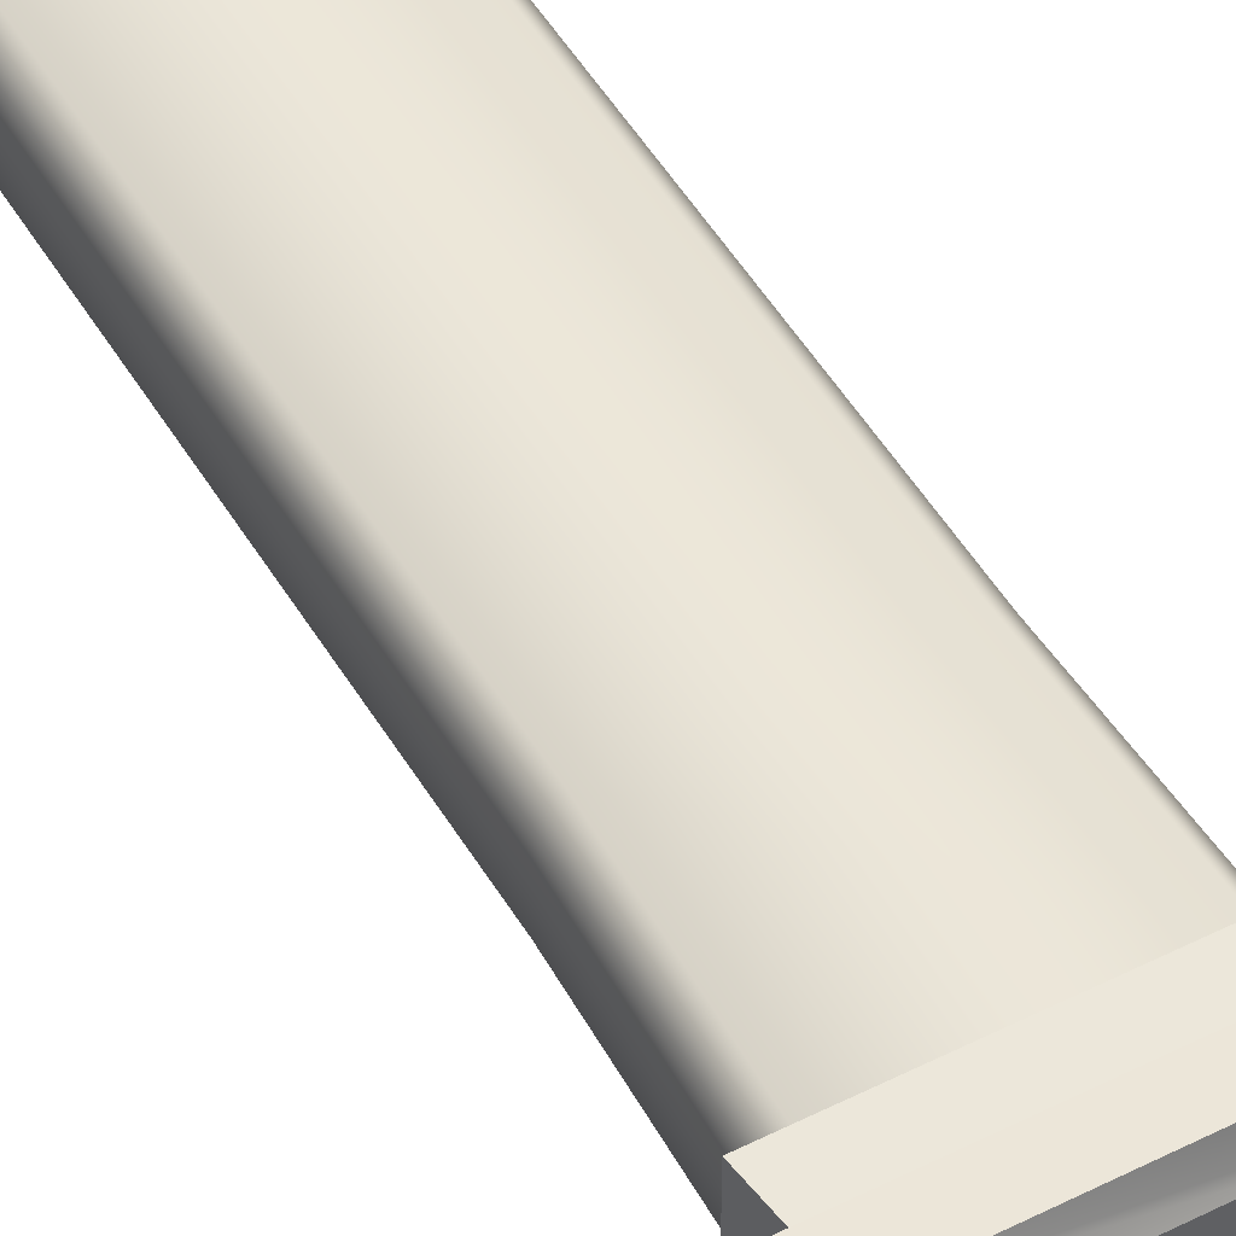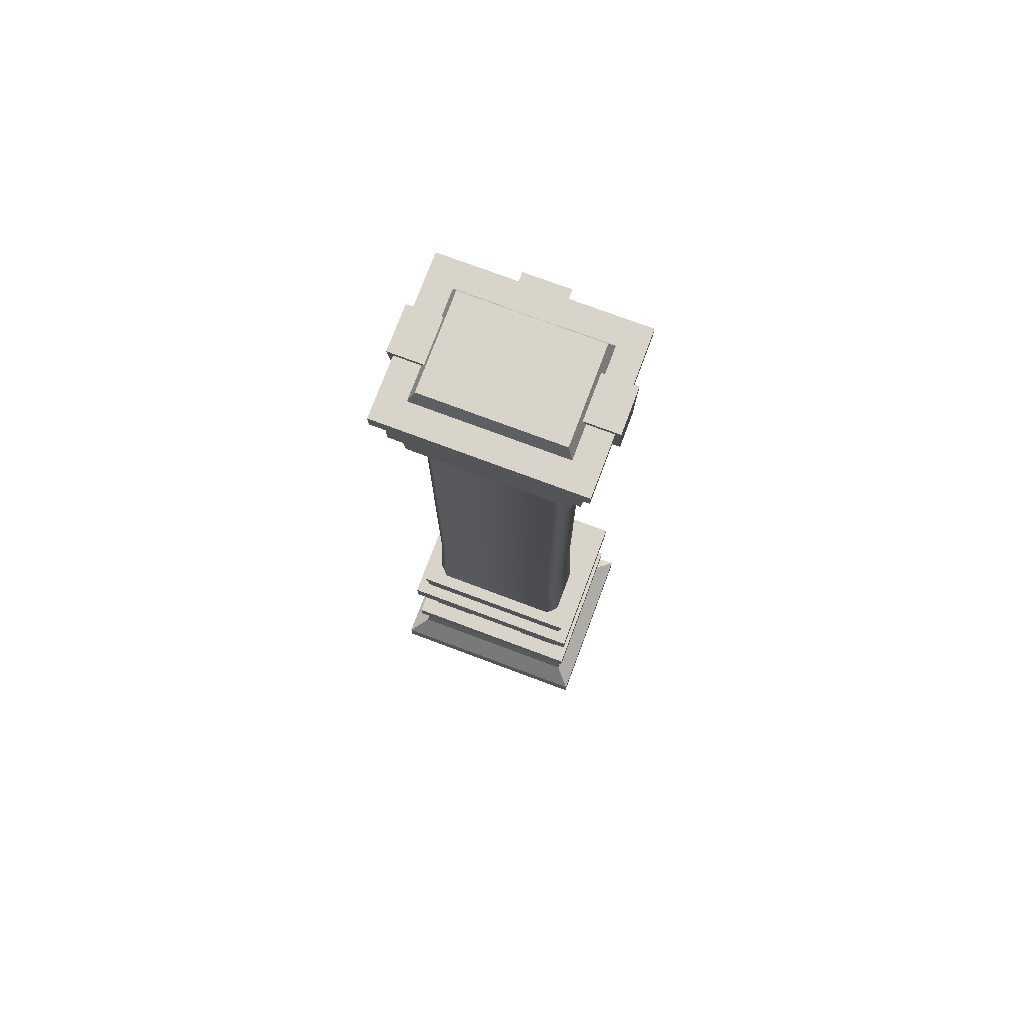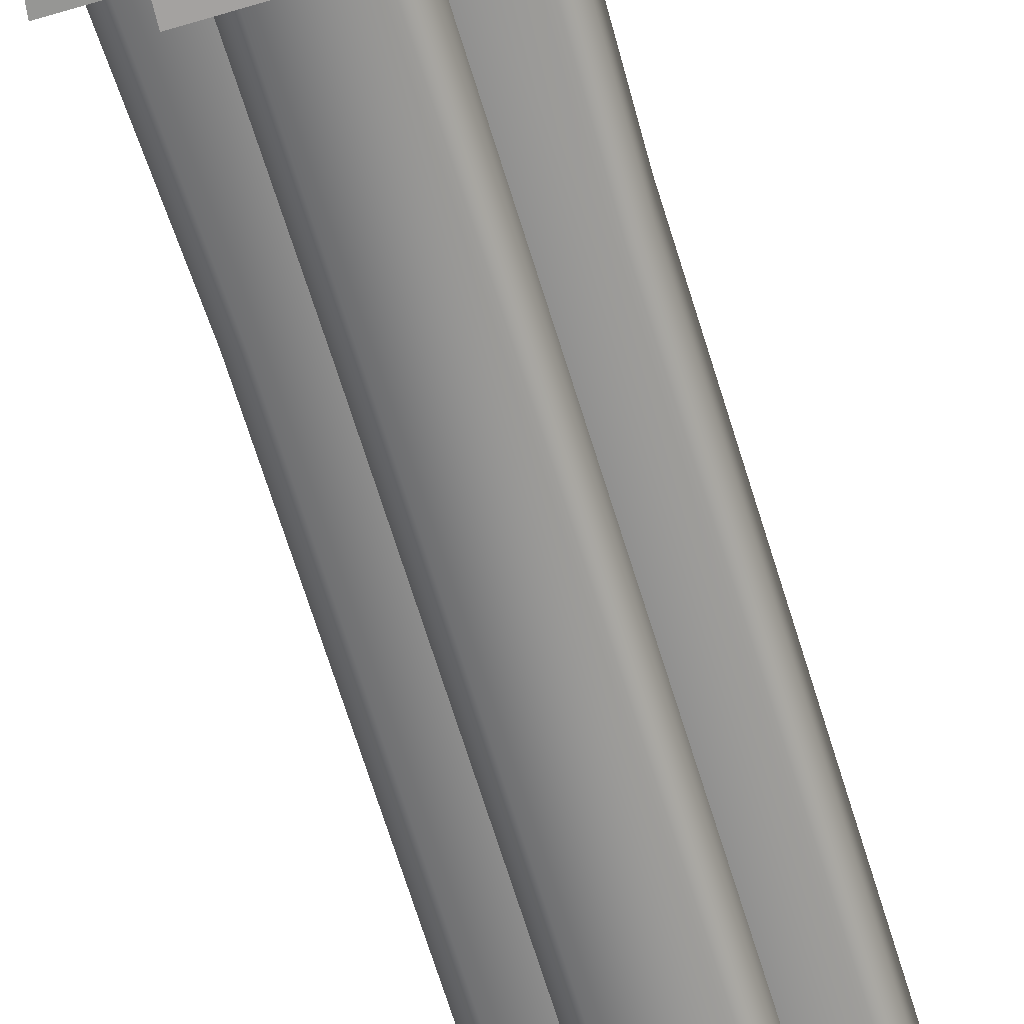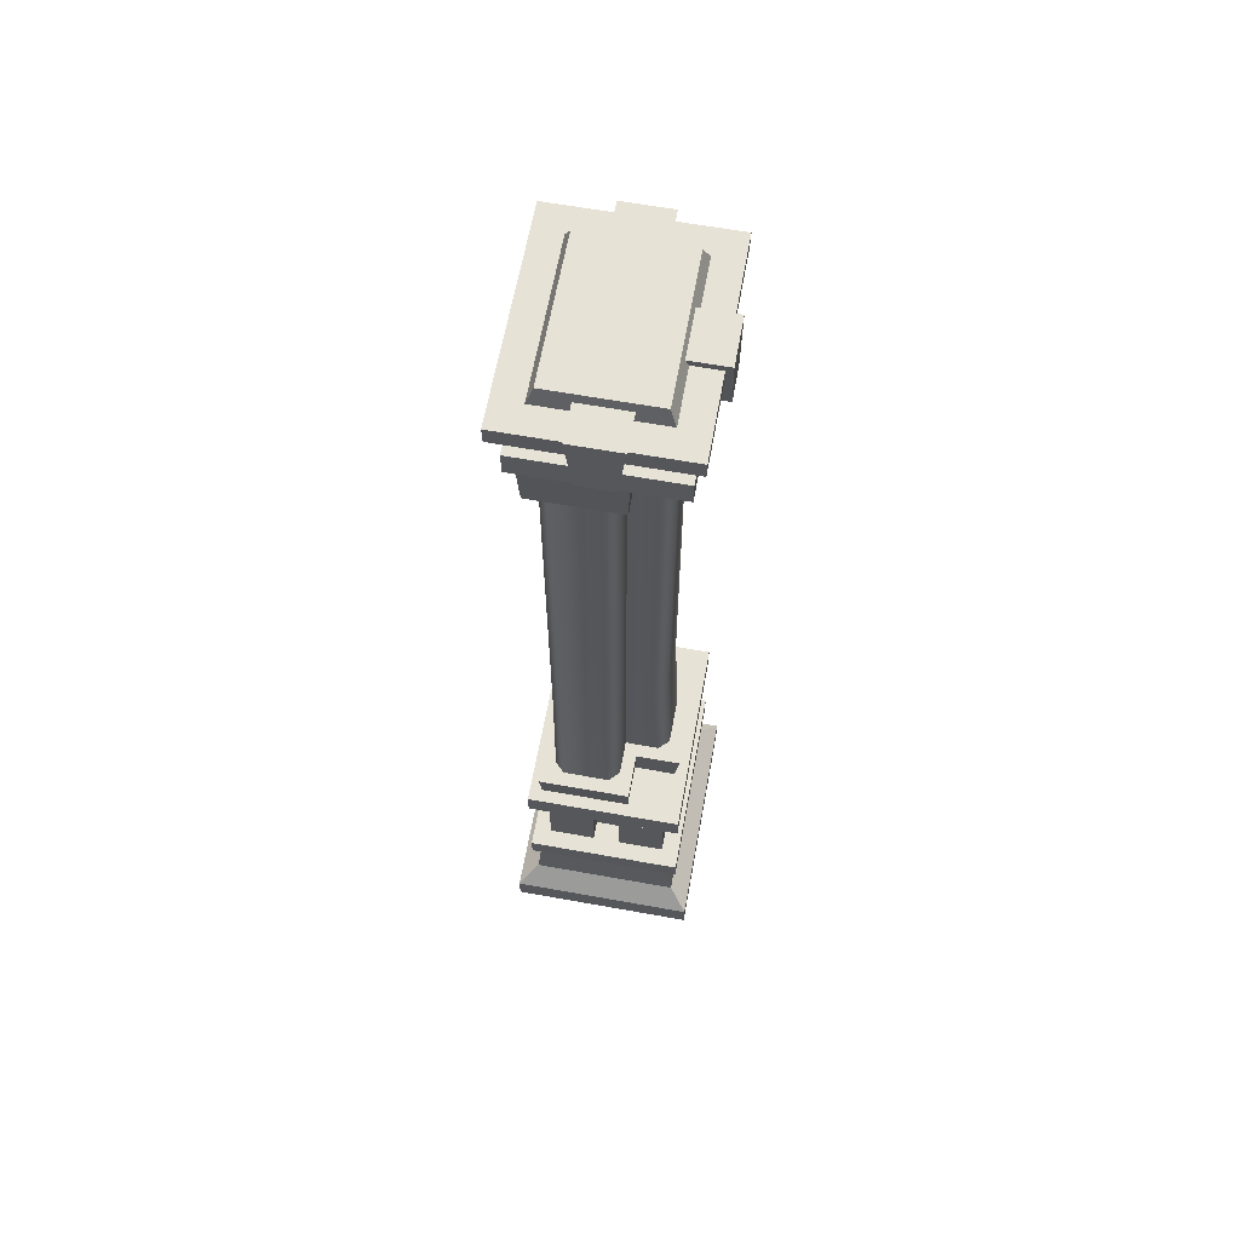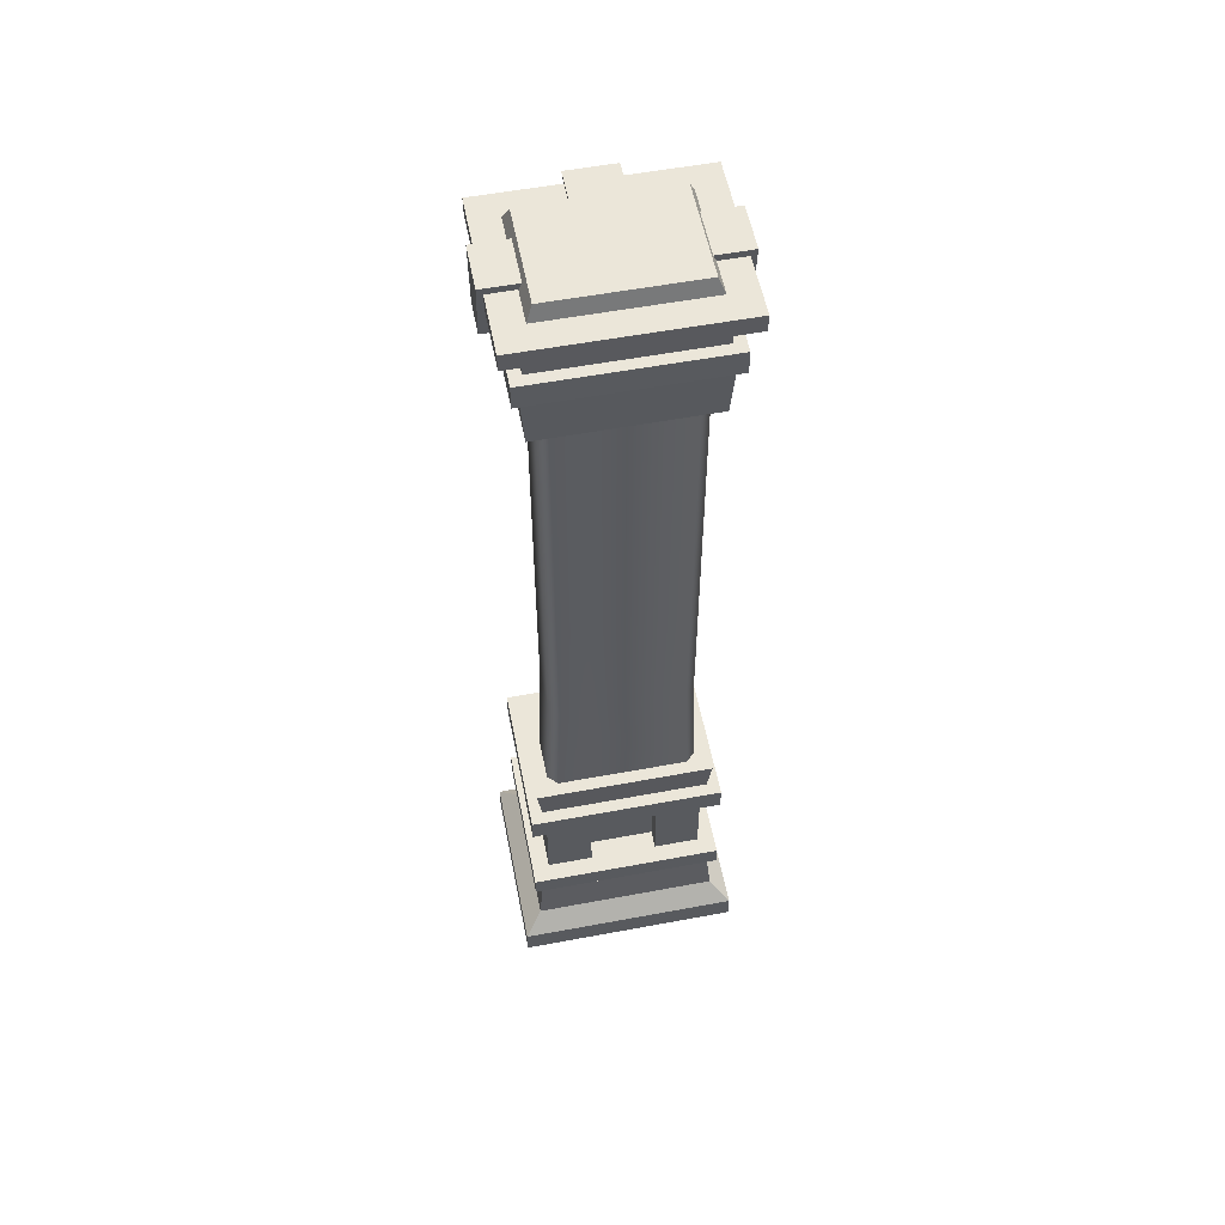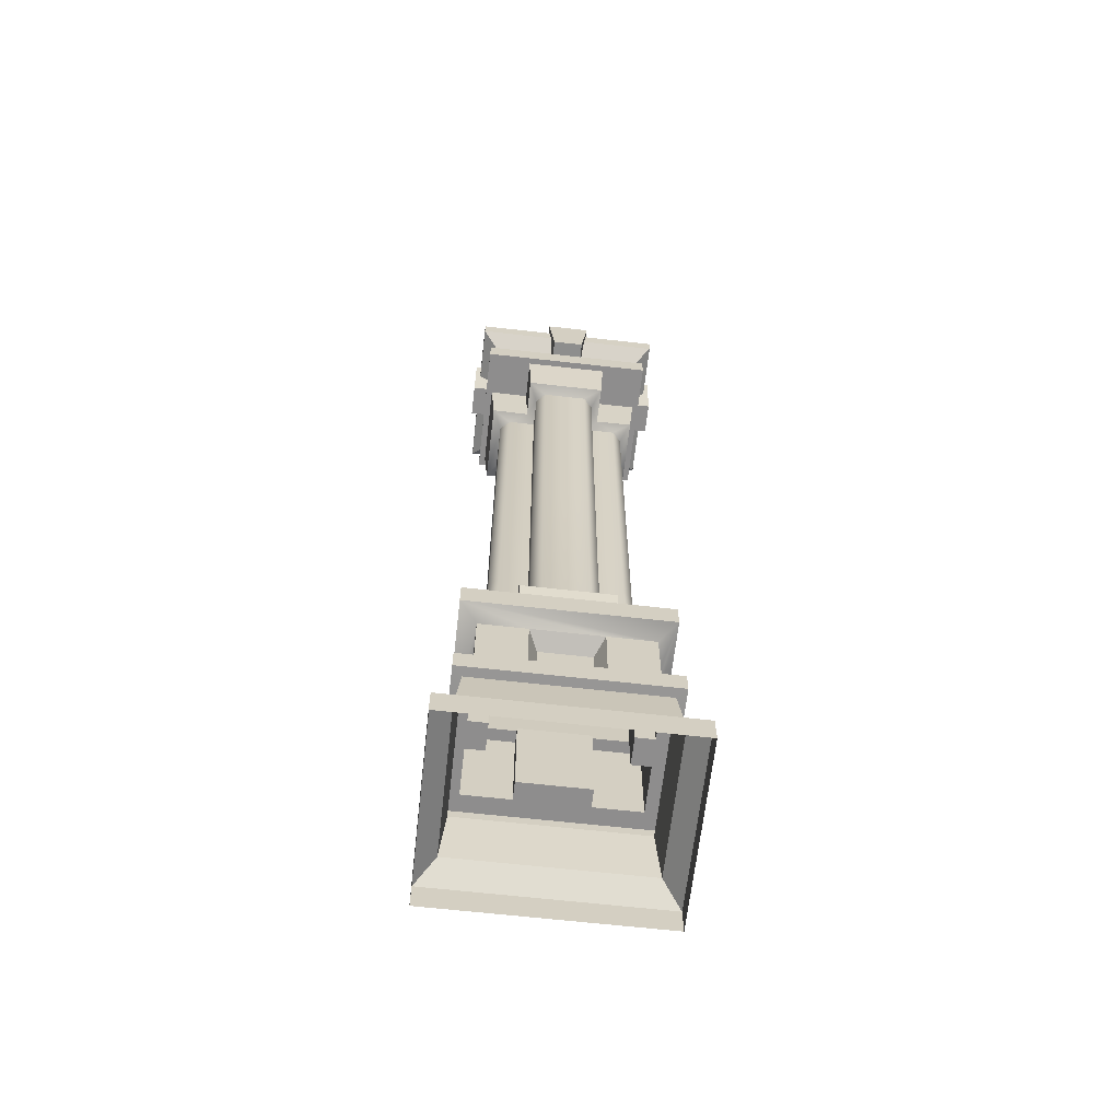
<metadata>
{"format":"obj","ext":"obj","renderer":"f3d","projection":"perspective","resolution":1024,"background":"white","views":[{"elev":49.0,"azim":-29.4,"up":"+Z"},{"elev":75.5,"azim":20.5,"up":"+Y"},{"elev":-65.5,"azim":16.8,"up":"+Z"},{"elev":63.7,"azim":100.3,"up":"+Y"},{"elev":55.8,"azim":-11.1,"up":"+Y"},{"elev":-64.7,"azim":173.5,"up":"+Y"}]}
</metadata>
<code>
v -0.2633 2.59 -0.6328
v -0.2633 3.758 -0.6328
v -0.2633 2.59 -0.8673
v -0.2633 3.758 -0.8673
v 0.2643 2.59 -0.6318
v 0.2643 3.758 -0.6318
v 0.2653 2.59 -0.8673
v 0.2653 3.758 -0.8673
v -0.1851 2.59 -0.9465
v -0.1851 3.758 -0.9465
v 0.1871 3.758 -0.9465
v 0.1871 2.59 -0.9465
v -0.4988 2.59 -0.1052
v -0.4988 3.758 -0.1052
v -0.4988 2.59 -0.6338
v -0.4988 3.758 -0.6338
v -0.578 2.59 -0.1834
v -0.578 3.758 -0.1834
v -0.578 3.758 -0.5556
v -0.578 2.59 -0.5556
v 0.4988 2.59 -0.6317
v 0.4988 3.758 -0.6317
v 0.4988 2.59 -0.1032
v 0.4988 3.758 -0.1032
v 0.578 2.59 -0.5535
v 0.578 3.758 -0.5535
v 0.578 3.758 -0.1814
v 0.578 2.59 -0.1814
v -0.7923 -0.9858 0.08889
v -0.7923 -1.191 0.08889
v -0.655 -1.264 -0.04844
v -0.655 -2.003 -0.04844
v -0.7974 -2.003 0.09397
v -0.9147 -3.006 0.2113
v -0.7974 -2.18 0.09397
v -0.9147 -2.784 0.2113
v -0.7244 -2.188 0.02097
v -0.7649 -2.63 0.06149
v -0.655 -1.264 -0.4247
v -0.655 -2.003 -0.4247
v -0.5076 -1.264 -0.4247
v -0.5076 -2.003 -0.4247
v -0.7923 -0.9858 -1.161
v -0.7923 -1.191 -1.161
v -0.655 -1.264 -1.023
v -0.655 -2.003 -1.023
v -0.7974 -2.003 -1.166
v -0.9147 -3.006 -1.283
v -0.7974 -2.18 -1.166
v -0.9147 -2.784 -1.283
v -0.7244 -2.188 -1.093
v -0.7649 -2.63 -1.133
v -0.655 -1.264 -0.6472
v -0.655 -2.003 -0.6472
v -0.5076 -1.264 -0.6472
v -0.5076 -2.003 -0.6472
v -0.2633 0.3206 -0.6328
v -0.2633 -0.7196 -0.6328
v -0.2633 1.45 -0.6328
v -0.2633 -0.7196 -0.9035
v -0.2633 0.3206 -0.8673
v -0.2633 1.45 -0.8673
v -0.3686 -0.7196 -0.7371
v -0.3685 -0.7196 -1.096
v -0.6907 -0.9858 -0.7257
v -0.3572 -0.9858 -0.7257
v -0.3572 -0.9858 -1.059
v -0.2787 -1.264 -1.023
v -0.2787 -2.003 -1.023
v -0.2048 -1.322 -0.8761
v -0.2048 -2.003 -0.8761
v 0.2643 0.3206 -0.6318
v 0.2643 -0.7196 -0.6318
v 0.2643 1.45 -0.6318
v 0.2653 -0.7196 -0.9035
v 0.2653 0.3206 -0.8673
v 0.2653 1.45 -0.8673
v 0.3686 -0.7196 -0.7371
v 0.3685 -0.7196 -1.096
v 0.6907 -0.9858 -0.7257
v 0.3572 -0.9858 -0.7257
v 0.3572 -0.9858 -1.059
v 0.7923 -0.9858 -1.161
v 0.7923 -1.191 -1.161
v 0.655 -1.264 -1.023
v 0.655 -2.003 -1.023
v 0.7974 -2.003 -1.166
v 0.9147 -3.006 -1.283
v 0.7974 -2.18 -1.166
v 0.9147 -2.784 -1.283
v 0.7244 -2.188 -1.093
v 0.7649 -2.63 -1.133
v 0.2787 -1.264 -1.023
v 0.2787 -2.003 -1.023
v 0.2048 -1.322 -0.8761
v 0.2048 -2.003 -0.8761
v 0.6907 -0.9858 -0.0113
v 0.7923 -0.9858 0.08889
v -0.6907 -0.9858 -0.0113
v -0.1851 -0.7196 -0.9827
v -0.1851 0.3206 -0.9465
v -0.1851 1.45 -0.9465
v 0.1871 1.45 -0.9465
v 0.1871 0.3206 -0.9465
v 0.1871 -0.7196 -0.9827
v -0.535 -0.7196 -0.1052
v -0.4988 0.3206 -0.1052
v -0.4988 1.45 -0.1052
v -0.7275 -0.7196 5.9e-05
v -0.535 -0.7196 -0.6338
v -0.4988 0.3206 -0.6338
v -0.4988 1.45 -0.6338
v -0.7275 -0.7196 -0.737
v -0.6142 -0.7196 -0.1834
v -0.578 0.3206 -0.1834
v -0.578 1.45 -0.1834
v -0.578 1.45 -0.5556
v -0.578 0.3206 -0.5556
v -0.6142 -0.7196 -0.5556
v 0.535 -0.7196 -0.6317
v 0.4988 0.3206 -0.6317
v 0.4988 1.45 -0.6317
v 0.7275 -0.7196 -0.737
v 0.535 -0.7196 -0.1032
v 0.4988 0.3206 -0.1032
v 0.4988 1.45 -0.1032
v 0.7275 -0.7196 5.9e-05
v 0.6142 -0.7196 -0.5535
v 0.578 0.3206 -0.5535
v 0.578 1.45 -0.5535
v 0.578 1.45 -0.1814
v 0.578 0.3206 -0.1814
v 0.6142 -0.7196 -0.1814
v 0.7923 -1.191 0.08889
v 0.655 -1.264 -0.04844
v 0.655 -2.003 -0.04844
v 0.7974 -2.003 0.09397
v 0.9147 -3.006 0.2113
v 0.7974 -2.18 0.09397
v 0.9147 -2.784 0.2113
v 0.7244 -2.188 0.02097
v 0.7649 -2.63 0.06149
v 0.2787 -1.264 -0.04843
v 0.2787 -2.003 -0.04843
v 0.2787 -1.264 -0.1958
v 0.2787 -2.003 -0.1958
v -0.2787 -1.264 -0.04843
v -0.2787 -2.003 -0.04843
v -0.2787 -1.264 -0.1958
v -0.2787 -2.003 -0.1958
v 0.655 -1.264 -0.6472
v 0.655 -2.003 -0.6472
v 0.5076 -1.264 -0.6472
v 0.5076 -2.003 -0.6472
v 0.655 -1.264 -0.4247
v 0.655 -2.003 -0.4247
v 0.5076 -1.264 -0.4247
v 0.5076 -2.003 -0.4247
v -0.6933 4.264 -0.01306
v -0.7475 4.264 0.05145
v 0.6933 4.264 -0.01306
v 0.7475 4.264 0.05145
v -0.1877 4.913 -0.9509
v -0.1342 4.455 -1.021
v -0.1338 4.456 -1.245
v -0.1875 4.913 -1.245
v 0.1878 4.913 -0.9509
v 0.1344 4.455 -1.021
v 0.134 4.456 -1.245
v 0.1876 4.913 -1.245
v 0.6112 4.854 -0.9797
v 0.8242 4.854 -1.193
v 0.6596 4.457 -1.028
v 0.8221 4.712 -1.191
v 0.6605 4.584 -1.029
v -0.6112 4.854 -0.9797
v -0.8242 4.854 -1.193
v -0.6596 4.457 -1.028
v -0.8221 4.712 -1.191
v -0.6605 4.584 -1.029
v -0.3401 3.818 -1.029
v -0.3375 3.818 -0.706
v -0.3572 4.264 -1.062
v -0.6933 4.264 -0.7239
v -0.3545 4.264 -0.723
v -0.7481 4.264 -1.117
v -0.7481 4.459 -1.117
v 0.3401 3.818 -1.029
v 0.3375 3.818 -0.706
v 0.3572 4.264 -1.062
v 0.6933 4.264 -0.7239
v 0.3545 4.264 -0.723
v 0.7481 4.264 -1.117
v 0.7481 4.459 -1.117
v 0.7479 4.459 0.05105
v -0.7479 4.459 0.05105
v -0.6601 3.818 -0.02844
v -0.6601 3.818 -0.7085
v 0.6601 3.818 -0.7085
v 0.6601 3.818 -0.02844
v -0.6112 4.854 -0.08604
v -0.8242 4.854 0.1269
v -0.6595 4.457 -0.03756
v -0.8221 4.712 0.1249
v -0.6605 4.584 -0.0368
v 0.6112 4.854 -0.08604
v 0.8242 4.854 0.1269
v 0.6595 4.457 -0.03756
v 0.8221 4.712 0.1249
v 0.6605 4.584 -0.0368
v 0.5748 4.913 -0.3589
v 0.6452 4.455 -0.4124
v 0.8693 4.456 -0.4128
v 0.8693 4.913 -0.3591
v 0.5748 4.913 -0.7344
v 0.6452 4.455 -0.681
v 0.8693 4.456 -0.6806
v 0.8693 4.913 -0.7342
v -0.5748 4.913 -0.3589
v -0.6452 4.455 -0.4124
v -0.8693 4.456 -0.4128
v -0.8693 4.913 -0.3591
v -0.5748 4.913 -0.7344
v -0.6452 4.455 -0.681
v -0.8693 4.456 -0.6806
v -0.8693 4.913 -0.7342
v 0.5646 4.966 -0.933
v -0.5646 4.966 -0.933
v -0.5646 4.966 -0.1327
v 0.5646 4.966 -0.1327
f 12 9 10 11
f 4 3 1 2
f 5 7 8 6
f 9 3 4 10
f 7 12 11 8
f 20 17 18 19
f 1 15 16 2
f 17 13 14 18
f 15 20 19 16
f 28 25 26 27
f 22 21 5 6
f 13 23 24 14
f 25 21 22 26
f 23 28 27 24
f 44 30 29 43
f 31 30 44 39
f 39 44 53
f 44 45 53
f 32 31 39 40
f 47 33 32 40
f 40 54 47
f 54 46 47
f 51 37 35 49
f 49 35 33 47
f 50 48 34 36
f 52 38 37 51
f 50 36 38 52
f 56 42 41 55
f 55 41 39 53
f 42 40 39 41
f 53 45 46 54
f 40 42 56 54
f 53 54 56 55
f 104 105 100 101
f 104 101 102 103
f 103 102 9 12
f 61 60 58 57
f 62 61 57 59
f 3 62 59 1
f 63 58 60 64
f 79 105 75
f 63 64 67 66
f 82 67 64 79
f 84 44 43 83
f 45 44 84 68
f 68 84 93
f 84 85 93
f 46 45 68 69
f 87 47 46 69
f 69 94 87
f 94 86 87
f 91 51 49 89
f 89 49 47 87
f 90 88 48 50
f 92 52 51 91
f 90 50 52 92
f 96 71 70 95
f 95 70 68 93
f 71 69 68 70
f 73 75 76 72
f 72 76 77 74
f 74 77 7 5
f 75 73 78 79
f 78 81 82 79
f 93 85 86 94
f 69 71 96 94
f 93 94 96 95
f 43 66 67
f 83 43 67 82
f 82 81 83
f 60 61 101 100
f 101 61 62 102
f 102 62 3 9
f 77 103 12 7
f 76 104 103 77
f 75 105 104 76
f 79 64 100 105
f 64 60 100
f 118 119 114 115
f 118 115 116 117
f 117 116 17 20
f 113 119 110
f 65 99 109 113
f 58 110 111 57
f 57 111 112 59
f 59 112 15 1
f 110 58 63 113
f 63 66 65 113
f 106 107 115 114
f 115 107 108 116
f 116 108 13 17
f 112 117 20 15
f 111 118 117 112
f 110 119 118 111
f 113 109 114 119
f 109 106 114
f 132 133 128 129
f 132 129 130 131
f 131 130 25 28
f 121 120 73 72
f 122 121 72 74
f 21 122 74 5
f 78 73 120 123
f 127 133 124
f 78 123 80 81
f 97 80 123 127
f 124 125 107 106
f 107 125 126 108
f 108 126 23 13
f 109 127 124 106
f 99 97 127 109
f 120 121 129 128
f 129 121 122 130
f 130 122 21 25
f 126 131 28 23
f 125 132 131 126
f 124 133 132 125
f 127 123 128 133
f 123 120 128
f 30 134 98 29
f 135 134 30 143
f 143 30 147
f 30 31 147
f 136 135 143 144
f 33 137 136 144
f 144 148 33
f 148 32 33
f 37 141 139 35
f 35 139 137 33
f 36 34 138 140
f 38 142 141 37
f 36 140 142 38
f 150 146 145 149
f 149 145 143 147
f 146 144 143 145
f 147 31 32 148
f 144 146 150 148
f 147 148 150 149
f 134 84 83 98
f 85 84 134 151
f 151 134 155
f 134 135 155
f 86 85 151 152
f 137 87 86 152
f 152 156 137
f 156 136 137
f 141 91 89 139
f 139 89 87 137
f 140 138 88 90
f 142 92 91 141
f 140 90 92 142
f 158 154 153 157
f 157 153 151 155
f 154 152 151 153
f 155 135 136 156
f 152 154 158 156
f 155 156 158 157
f 99 29 98 97
f 43 29 99 65
f 65 66 43
f 83 81 80
f 98 83 80 97
f 170 166 163 167
f 168 169 170 167
f 165 166 170 169
f 164 165 169 168
f 172 177 176 171
f 174 179 177 172
f 175 180 179 174
f 175 173 178 180
f 4 2 182 181
f 181 182 185 183
f 184 186 183 185
f 181 10 4
f 8 188 189 6
f 181 183 190 188
f 188 190 192 189
f 183 186 193 190
f 190 193 191 192
f 186 187 194 193
f 10 181 188 11
f 11 188 8
f 197 14 24 200
f 159 197 200 161
f 197 18 14
f 16 198 182 2
f 197 159 184 198
f 198 184 185 182
f 18 197 198 19
f 19 198 16
f 22 6 189 199
f 199 189 192 191
f 199 26 22
f 199 191 161 200
f 26 199 200 27
f 27 200 24
f 177 202 201 176
f 179 204 202 177
f 180 205 204 179
f 180 178 203 205
f 202 207 206 201
f 204 209 207 202
f 205 210 209 204
f 205 203 208 210
f 207 172 171 206
f 209 174 172 207
f 210 175 174 209
f 210 208 173 175
f 193 162 161 191
f 193 194 195 162
f 159 160 186 184
f 160 196 187 186
f 162 160 159 161
f 162 195 196 160
f 173 194 187 178
f 178 187 196 203
f 203 196 195 208
f 208 195 194 173
f 164 163 166 165
f 218 215 211 214
f 216 215 218 217
f 213 217 218 214
f 212 216 217 213
f 212 213 214 211
f 226 222 219 223
f 224 225 226 223
f 221 222 226 225
f 220 221 225 224
f 220 219 222 221
f 171 176 228 227
f 176 201 229 228
f 201 206 230 229
f 206 171 227 230
f 229 230 227 228

</code>
